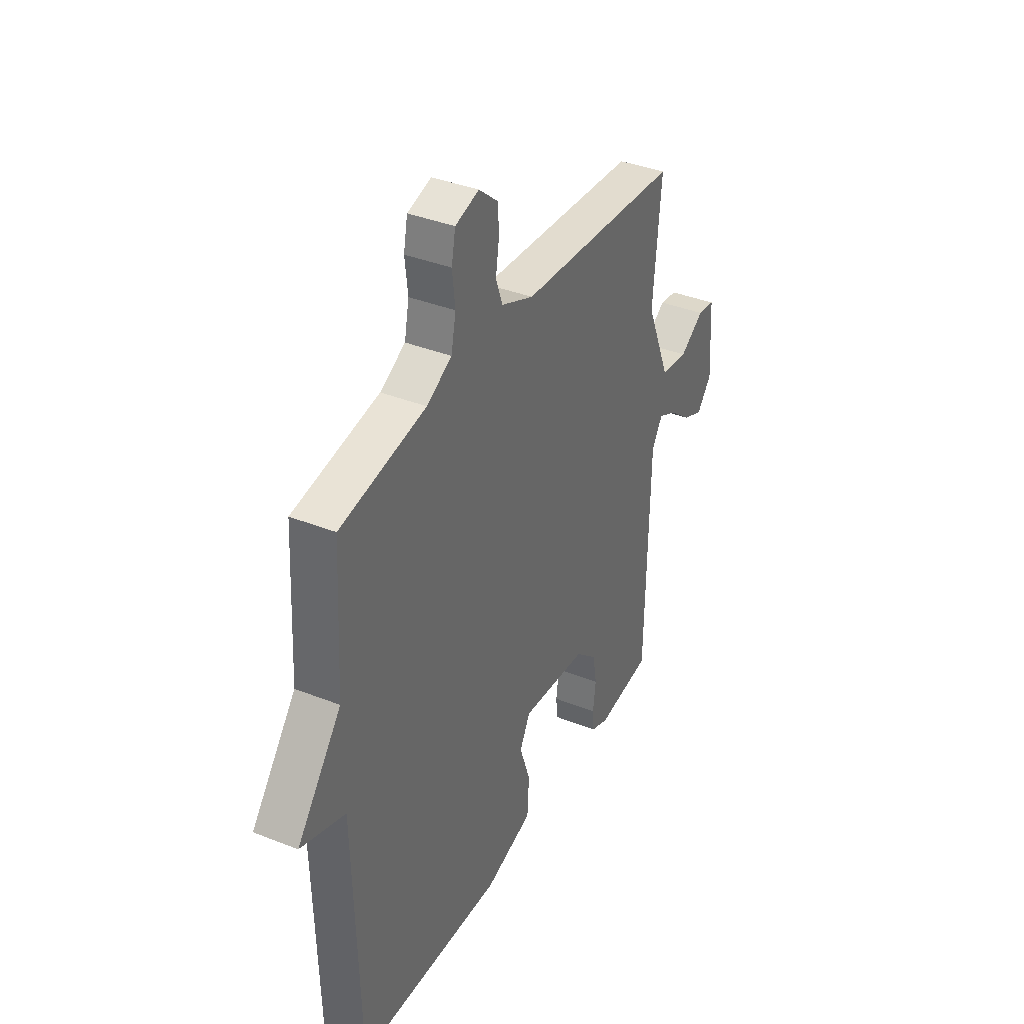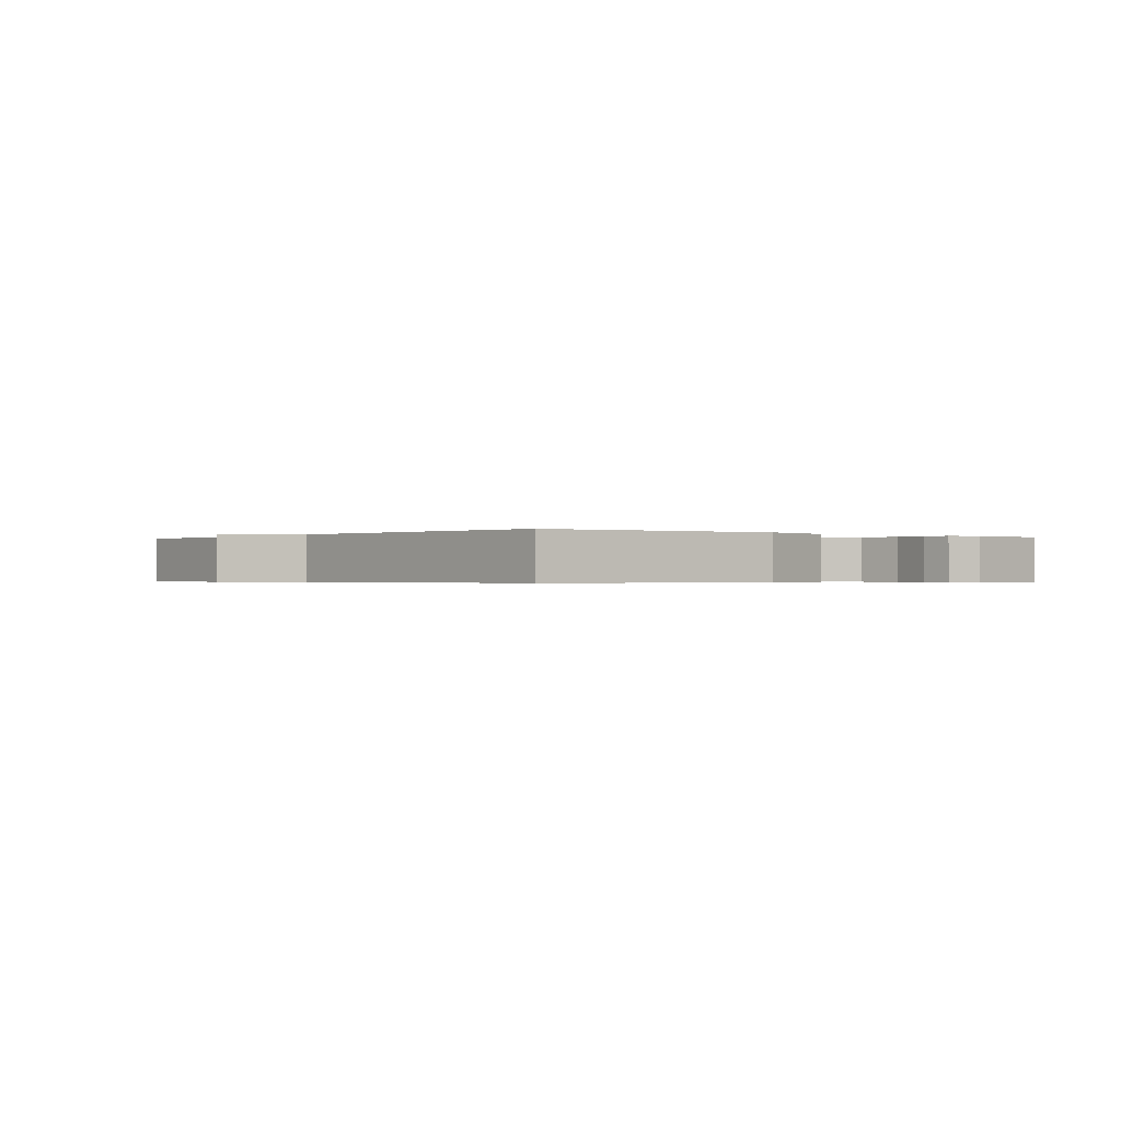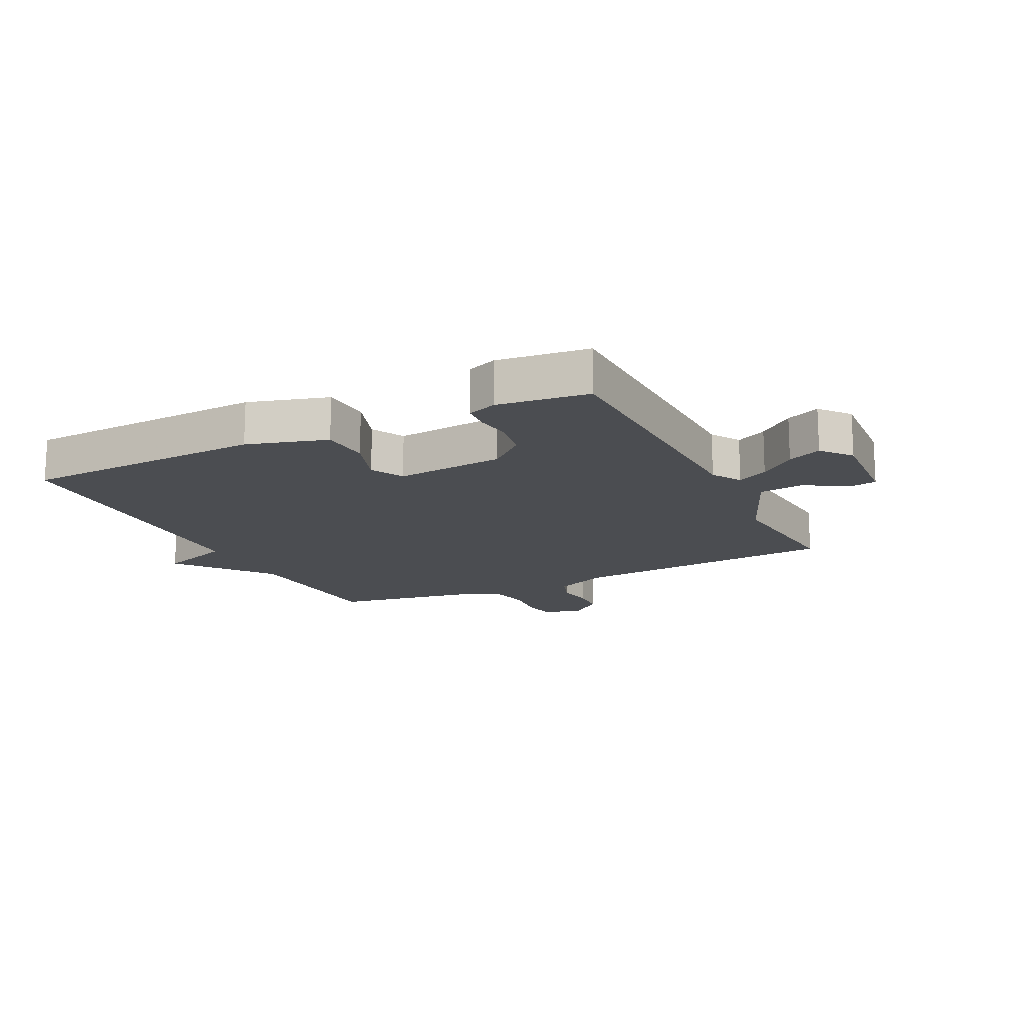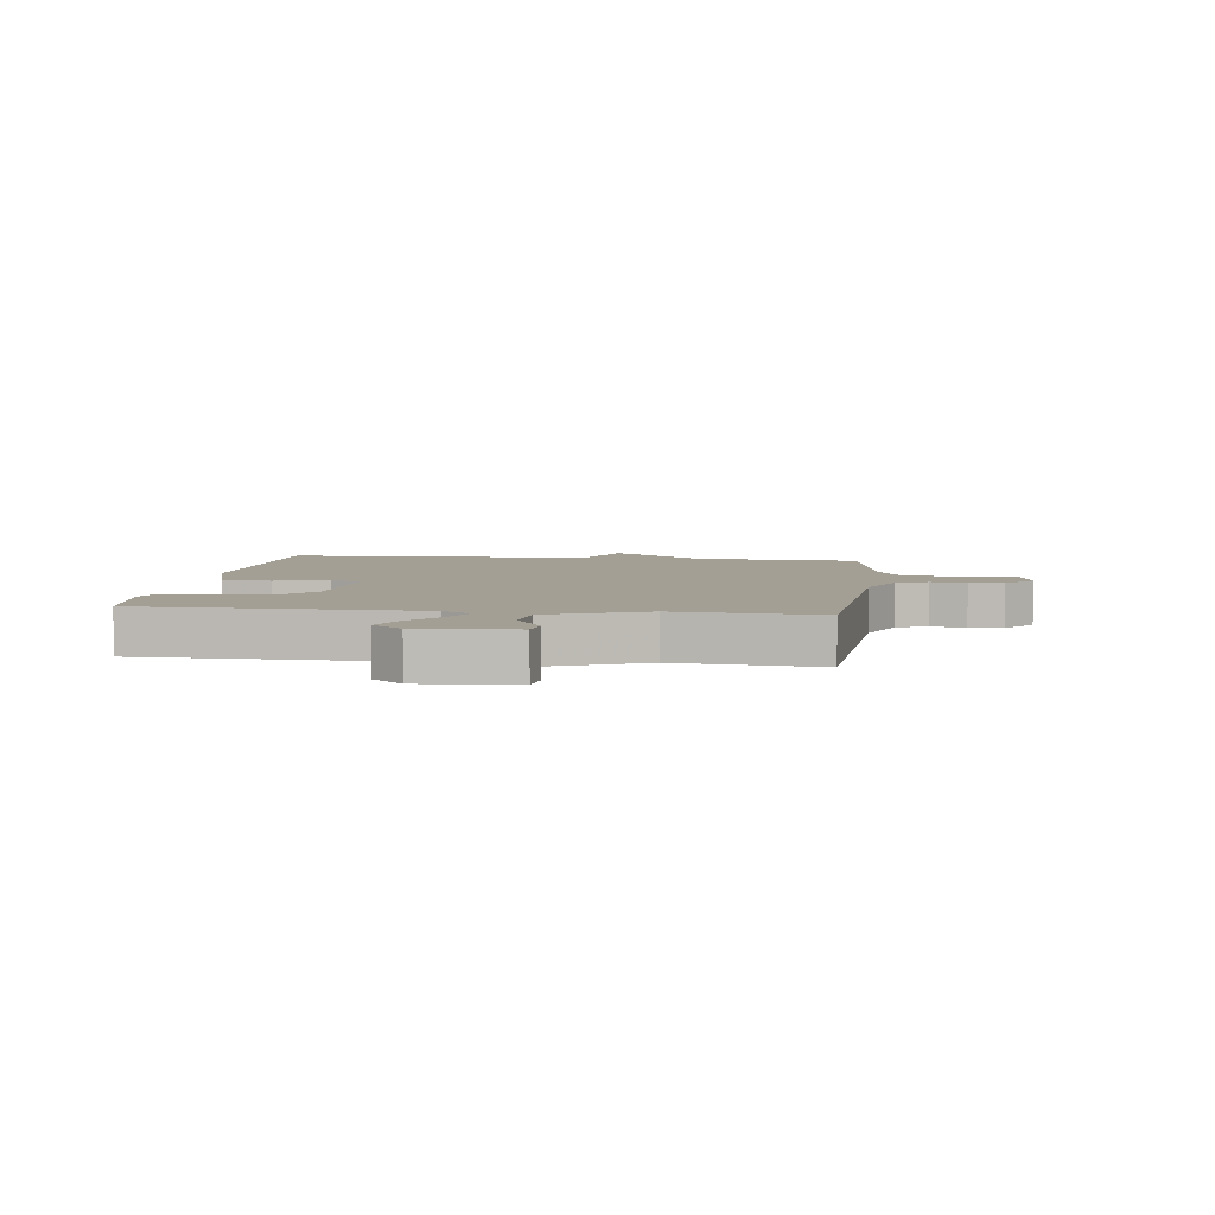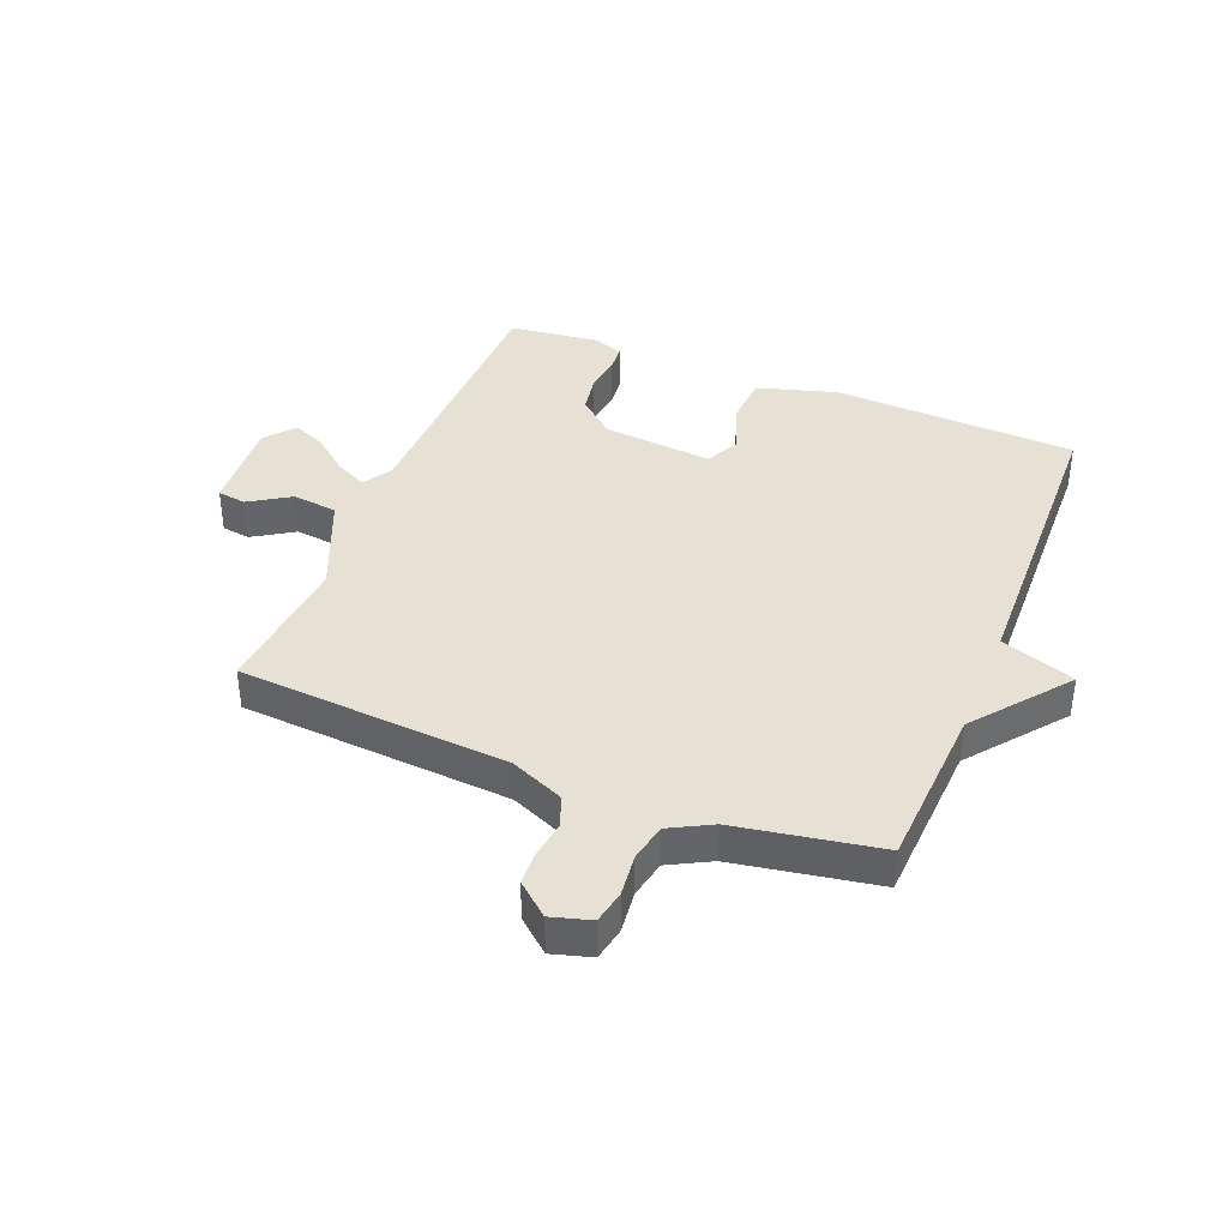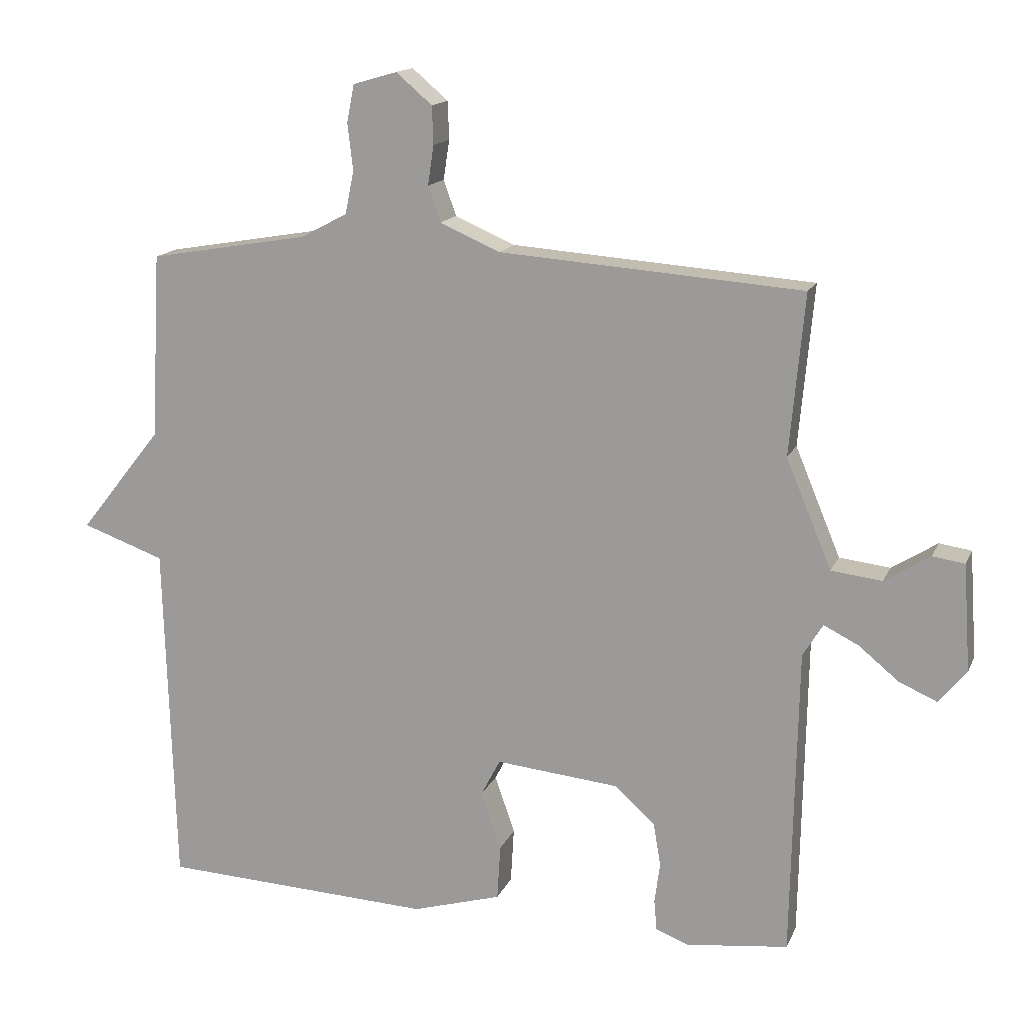
<metadata>
{"format":"obj","ext":"obj","renderer":"f3d","projection":"perspective","resolution":1024,"background":"white","views":[{"elev":37.9,"azim":116.8,"up":"+Z"},{"elev":-0.4,"azim":141.0,"up":"+Y"},{"elev":-15.6,"azim":-153.7,"up":"+Y"},{"elev":5.3,"azim":-82.7,"up":"+Y"},{"elev":39.0,"azim":21.8,"up":"+Y"},{"elev":15.2,"azim":-162.5,"up":"+Z"}]}
</metadata>
<code>
v 0.5 0.07 -0.5
v 0.092 0.07 -0.519
v -0.042 0.07 -0.48
v -0.047 0.07 -0.397
v -0.017 0.07 -0.31
v -0.046 0.07 -0.255
v -0.23 0.07 -0.273
v -0.291 0.07 -0.327
v -0.302 0.07 -0.392
v -0.294 0.07 -0.453
v -0.298 0.07 -0.499
v -0.347 0.07 -0.518
v -0.5 0.07 -0.5
v -0.509 0.07 -0.036
v -0.539 0.07 0.013
v -0.591 0.07 -0.013
v -0.651 0.07 -0.062
v -0.708 0.07 -0.087
v -0.749 0.07 -0.037
v -0.738 0.07 0.123
v -0.69 0.07 0.13
v -0.622 0.07 0.087
v -0.546 0.07 0.096
v -0.478 0.07 0.259
v -0.5 0.07 0.5
v -0.047 0.07 0.533
v 0.043 0.07 0.572
v 0.062 0.07 0.625
v 0.053 0.07 0.684
v 0.055 0.07 0.741
v 0.109 0.07 0.787
v 0.175 0.07 0.768
v 0.186 0.07 0.712
v 0.178 0.07 0.642
v 0.191 0.07 0.578
v 0.261 0.07 0.541
v 0.5 0.07 0.5
v 0.515 0.07 0.221
v 0.639 0.07 0.065
v 0.515 0.07 0.021
v 0.5 0 -0.5
v 0.092 0 -0.519
v -0.042 0 -0.48
v -0.047 0 -0.397
v -0.017 0 -0.31
v -0.046 0 -0.255
v -0.23 0 -0.273
v -0.291 0 -0.327
v -0.302 0 -0.392
v -0.294 0 -0.453
v -0.298 0 -0.499
v -0.347 0 -0.518
v -0.5 0 -0.5
v -0.509 0 -0.036
v -0.539 0 0.013
v -0.591 0 -0.013
v -0.651 0 -0.062
v -0.708 0 -0.087
v -0.749 0 -0.037
v -0.738 0 0.123
v -0.69 0 0.13
v -0.622 0 0.087
v -0.546 0 0.096
v -0.478 0 0.259
v -0.5 0 0.5
v -0.047 0 0.533
v 0.043 0 0.572
v 0.062 0 0.625
v 0.053 0 0.684
v 0.055 0 0.741
v 0.109 0 0.787
v 0.175 0 0.768
v 0.186 0 0.712
v 0.178 0 0.642
v 0.191 0 0.578
v 0.261 0 0.541
v 0.5 0 0.5
v 0.515 0 0.221
v 0.639 0 0.065
v 0.515 0 0.021
f 38 39 40
f 1 2 3
f 40 1 3
f 38 40 3
f 37 38 3
f 36 37 3
f 35 36 3
f 34 35 3
f 32 33 34
f 31 32 34
f 30 31 34
f 29 30 34
f 28 29 34
f 27 28 34
f 24 25 26
f 23 24 26 27
f 20 21 22
f 19 20 22
f 18 19 22
f 17 18 22
f 16 17 22
f 15 16 22 23
f 23 27 34
f 15 23 34
f 14 15 34
f 12 13 14
f 11 12 14
f 10 11 14
f 9 10 14
f 3 4 5
f 34 3 5
f 34 5 6
f 14 34 6 7
f 8 9 14
f 7 8 14
f 80 79 78
f 43 42 41
f 43 41 80
f 43 80 78
f 43 78 77
f 43 77 76
f 43 76 75
f 43 75 74
f 74 73 72
f 74 72 71
f 74 71 70
f 74 70 69
f 74 69 68
f 74 68 67
f 66 65 64
f 67 66 64 63
f 62 61 60
f 62 60 59
f 62 59 58
f 62 58 57
f 62 57 56
f 63 62 56 55
f 74 67 63
f 74 63 55
f 74 55 54
f 54 53 52
f 54 52 51
f 54 51 50
f 54 50 49
f 45 44 43
f 45 43 74
f 46 45 74
f 47 46 74 54
f 54 49 48
f 54 48 47
f 1 41 42 2
f 2 42 43 3
f 3 43 44 4
f 4 44 45 5
f 5 45 46 6
f 6 46 47 7
f 7 47 48 8
f 8 48 49 9
f 9 49 50 10
f 10 50 51 11
f 11 51 52 12
f 12 52 53 13
f 13 53 54 14
f 14 54 55 15
f 15 55 56 16
f 16 56 57 17
f 17 57 58 18
f 18 58 59 19
f 19 59 60 20
f 20 60 61 21
f 21 61 62 22
f 22 62 63 23
f 23 63 64 24
f 24 64 65 25
f 25 65 66 26
f 26 66 67 27
f 27 67 68 28
f 28 68 69 29
f 29 69 70 30
f 30 70 71 31
f 31 71 72 32
f 32 72 73 33
f 33 73 74 34
f 34 74 75 35
f 35 75 76 36
f 36 76 77 37
f 37 77 78 38
f 38 78 79 39
f 39 79 80 40
f 40 80 41 1

</code>
